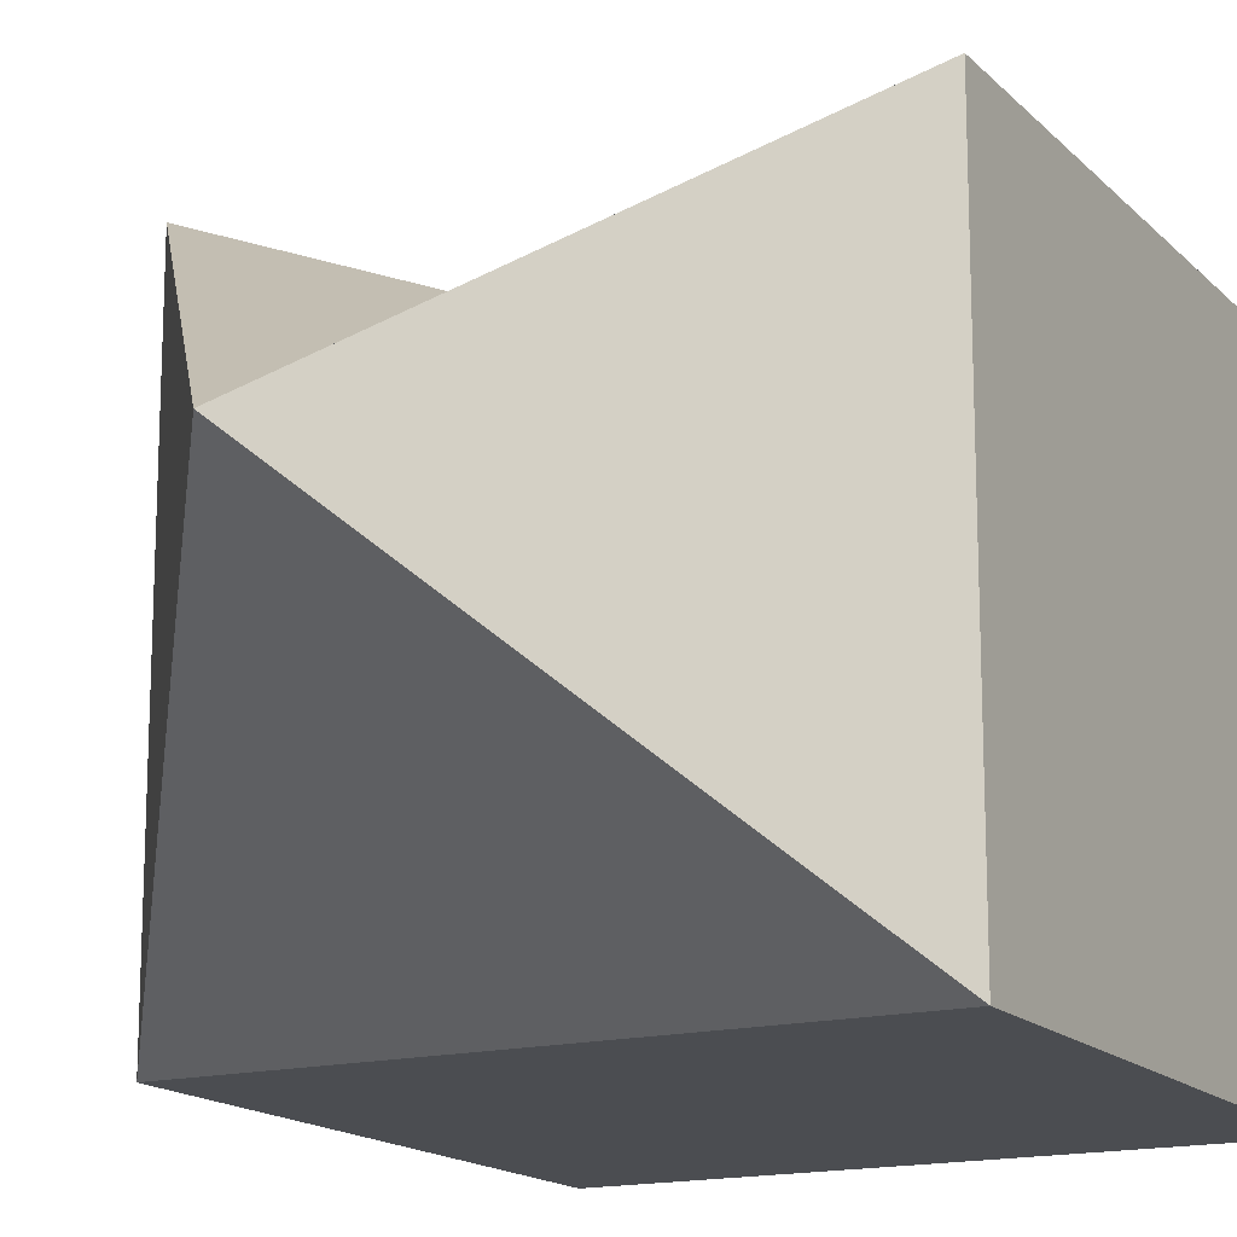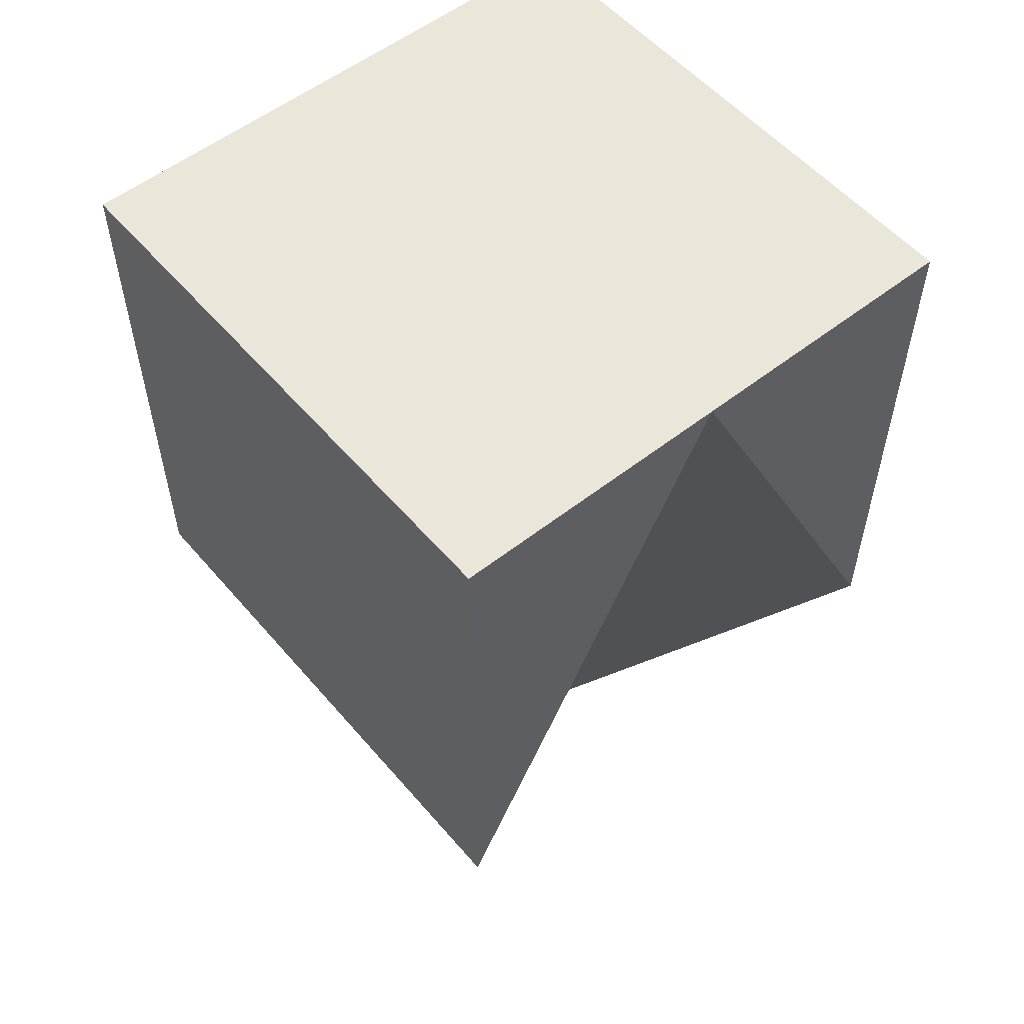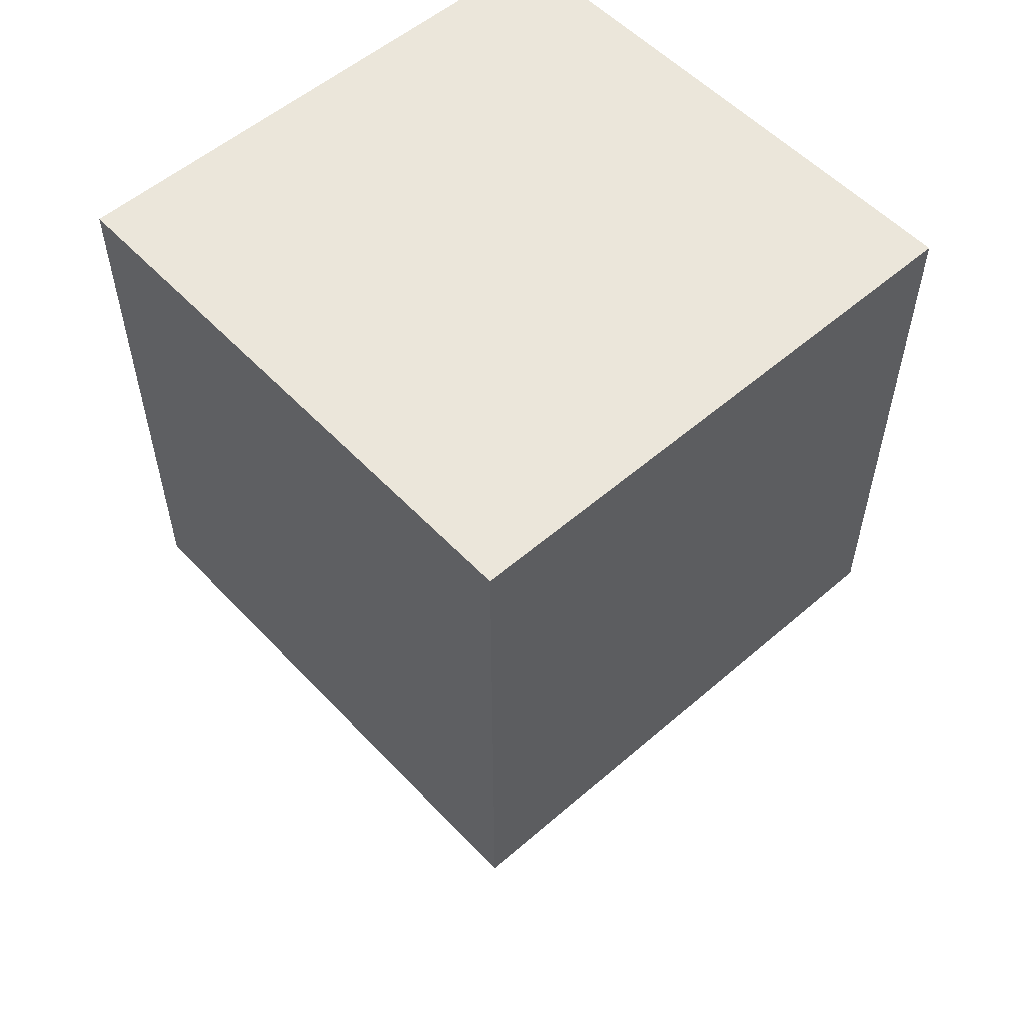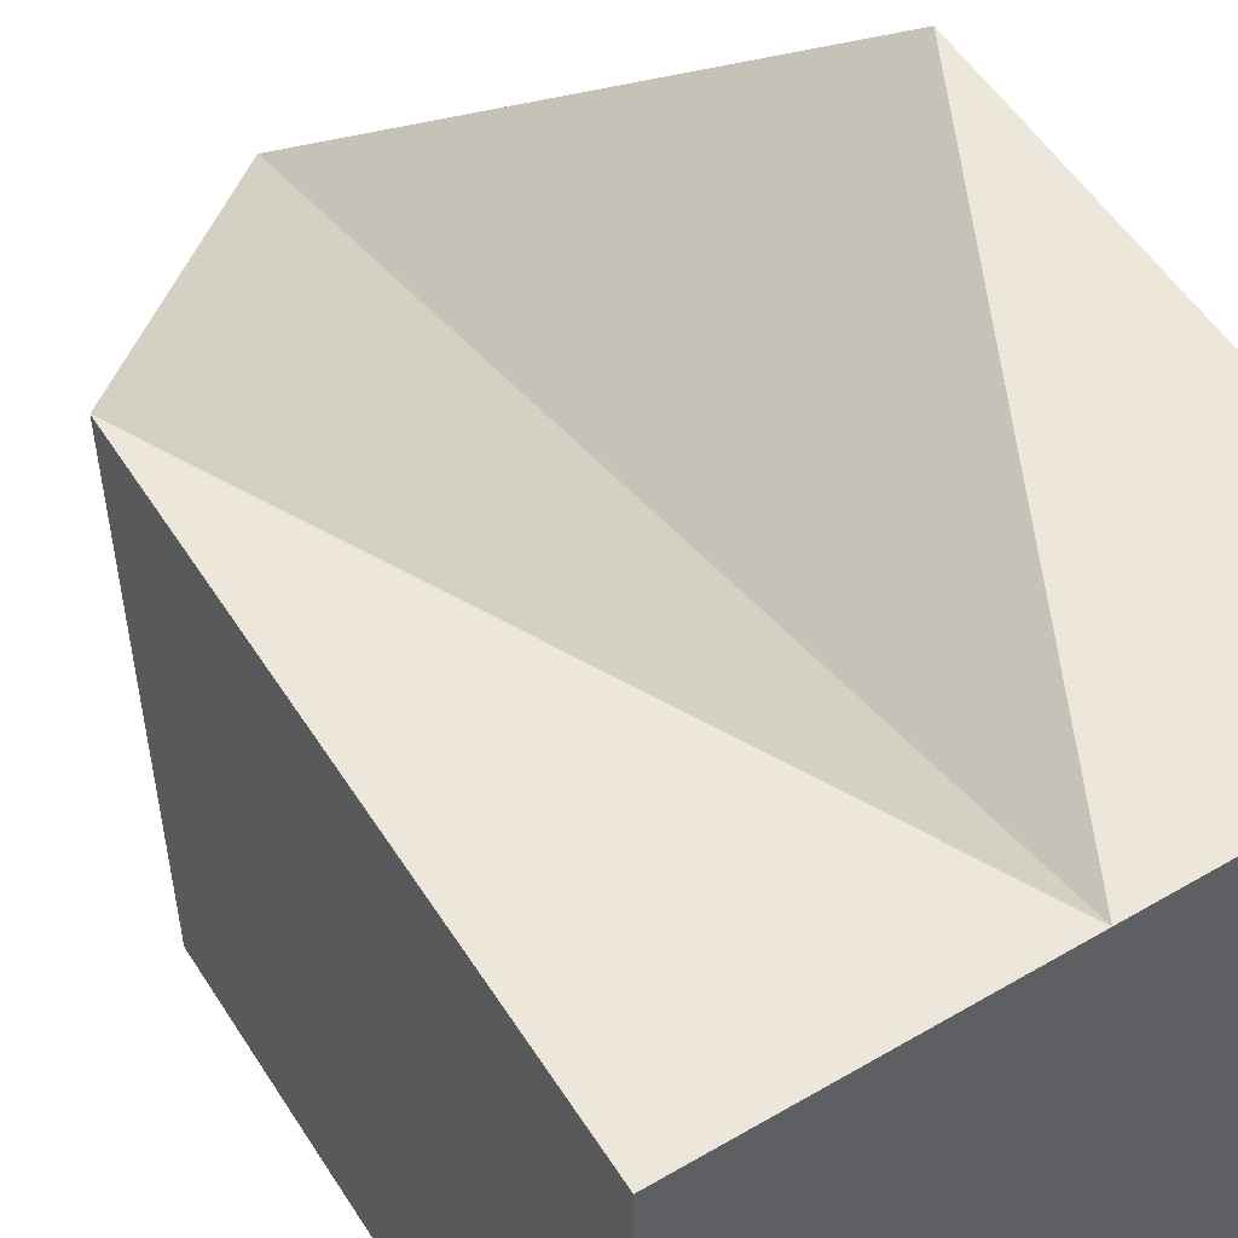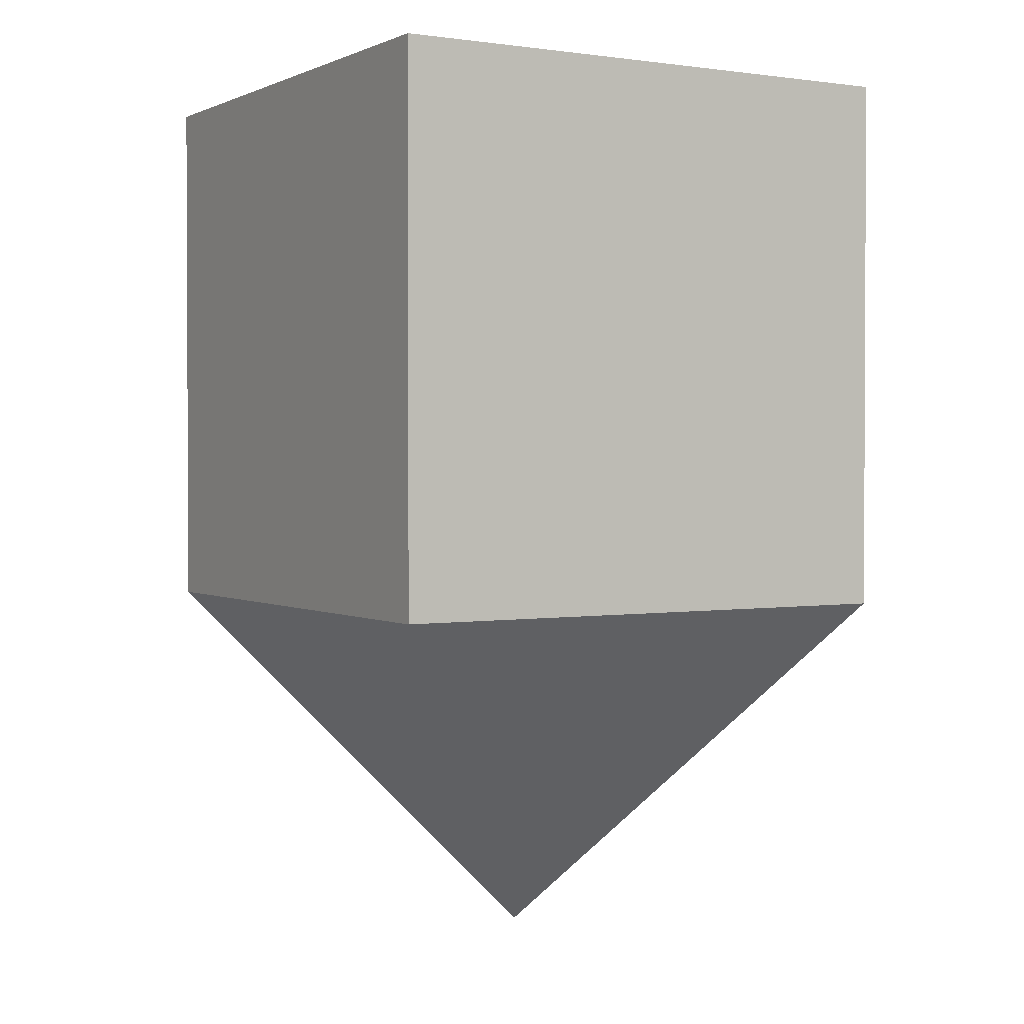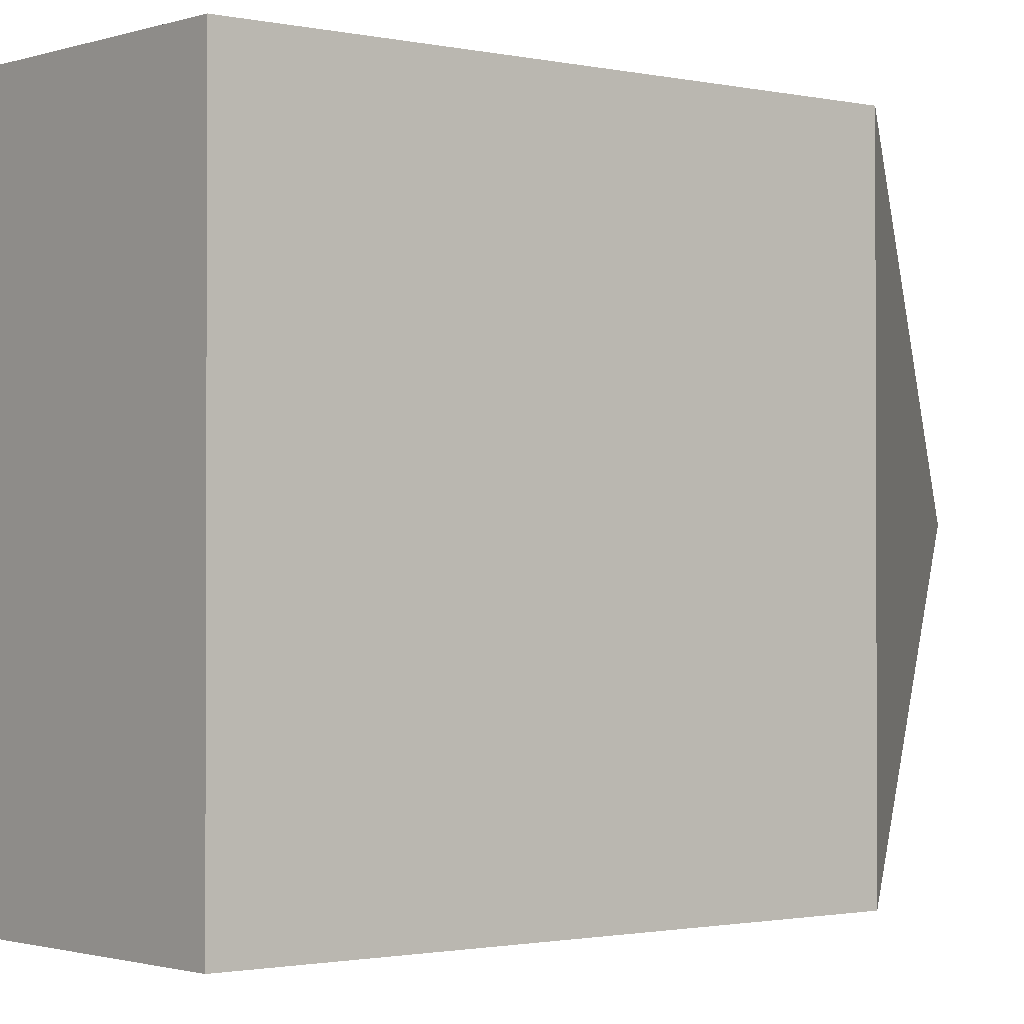
<metadata>
{"format":"obj","ext":"obj","renderer":"f3d","projection":"perspective","resolution":1024,"background":"white","views":[{"elev":-15.9,"azim":-151.9,"up":"+Y"},{"elev":54.9,"azim":140.3,"up":"+Z"},{"elev":55.0,"azim":-42.3,"up":"+Z"},{"elev":53.9,"azim":-31.9,"up":"+Y"},{"elev":1.5,"azim":-30.6,"up":"+Z"},{"elev":-1.3,"azim":50.4,"up":"+Y"}]}
</metadata>
<code>
o Cube
v -1 1 1
v -1 -1 1
v -1 1 -1
v -1 -1 -1
v 1 1 1
v 1 -1 1
v 1 1 -1
v 1 -1 -1
v 0 -1 1
v 0 -0.01542 -2.306
v 0 -1 -1
v 0 1 1
f 12 7 10
f 10 8 11
f 7 6 8
f 2 11 9
f 1 4 2
f 12 2 9
f 5 9 6
f 9 8 6
f 4 10 11
f 12 3 1
f 12 5 7
f 10 7 8
f 7 5 6
f 2 4 11
f 1 3 4
f 12 1 2
f 5 12 9
f 9 11 8
f 4 3 10
f 12 10 3

</code>
